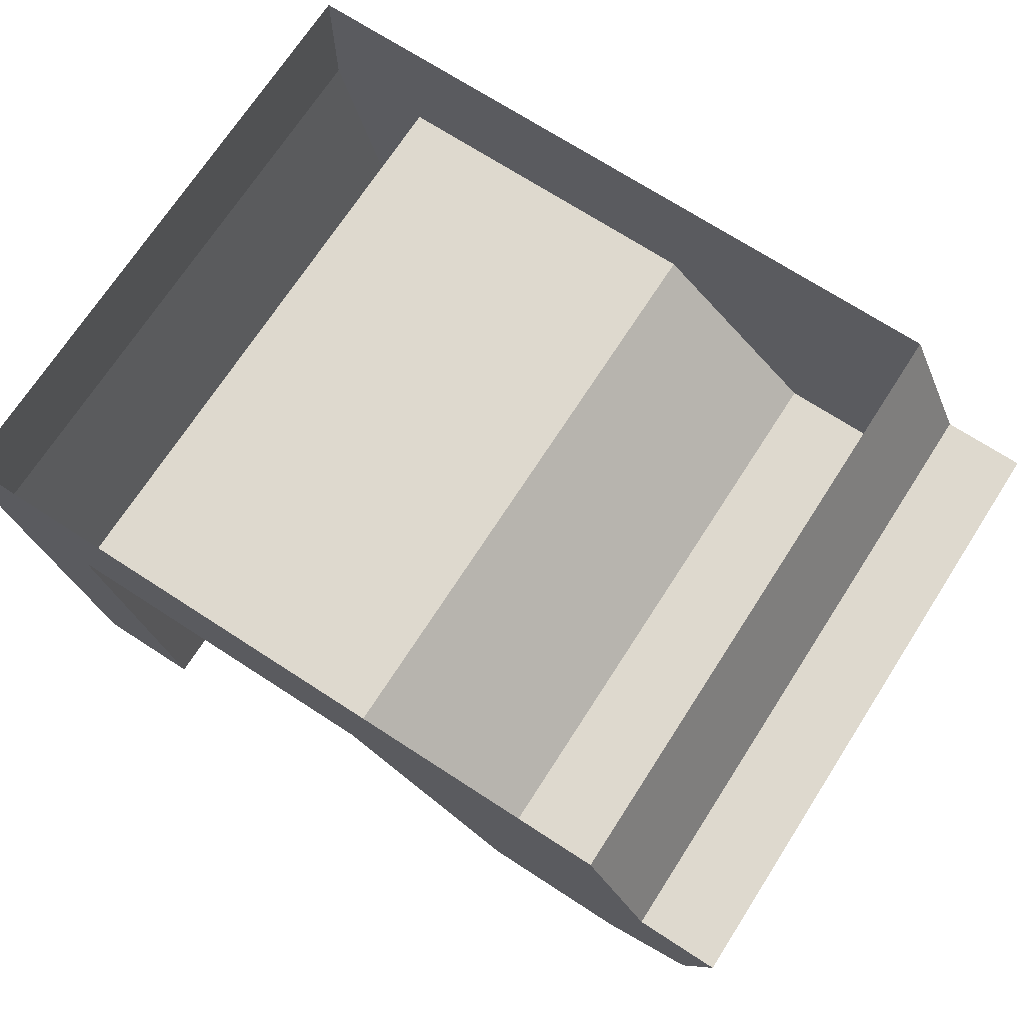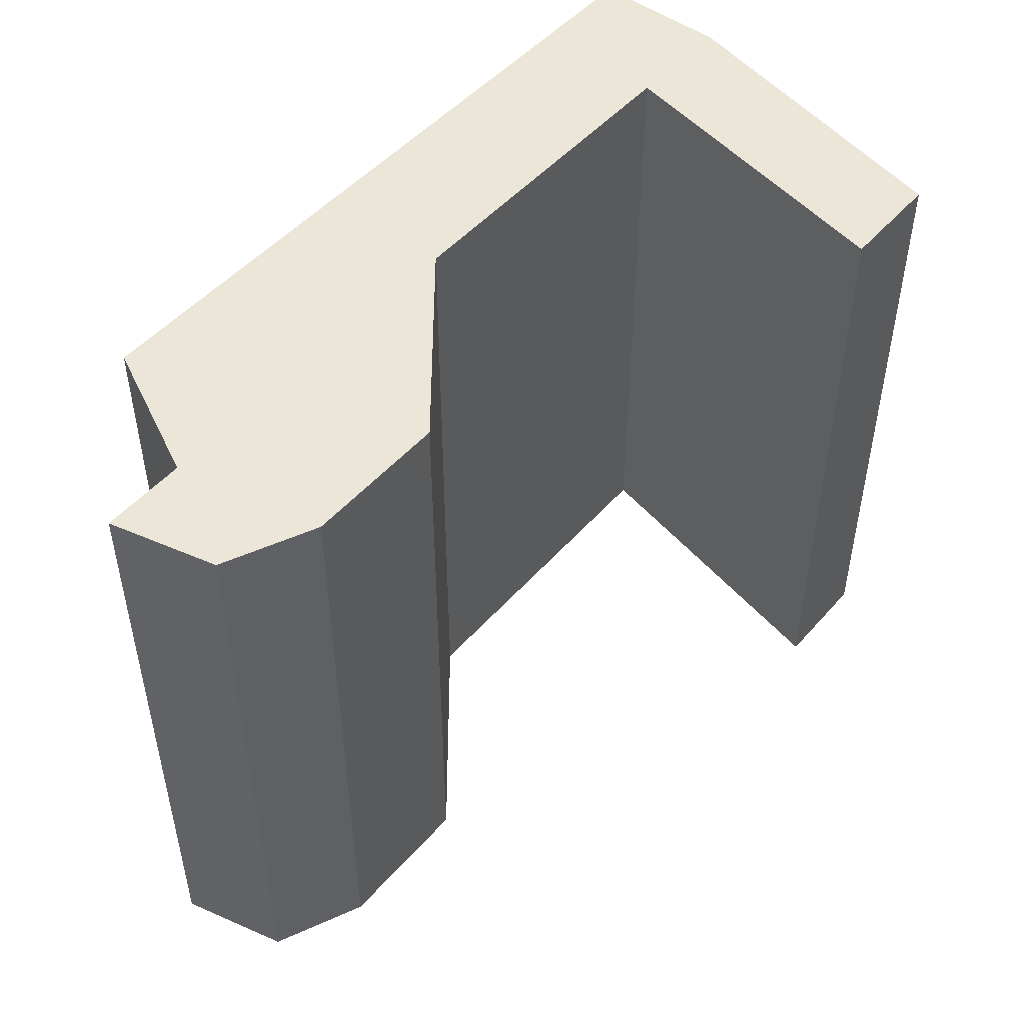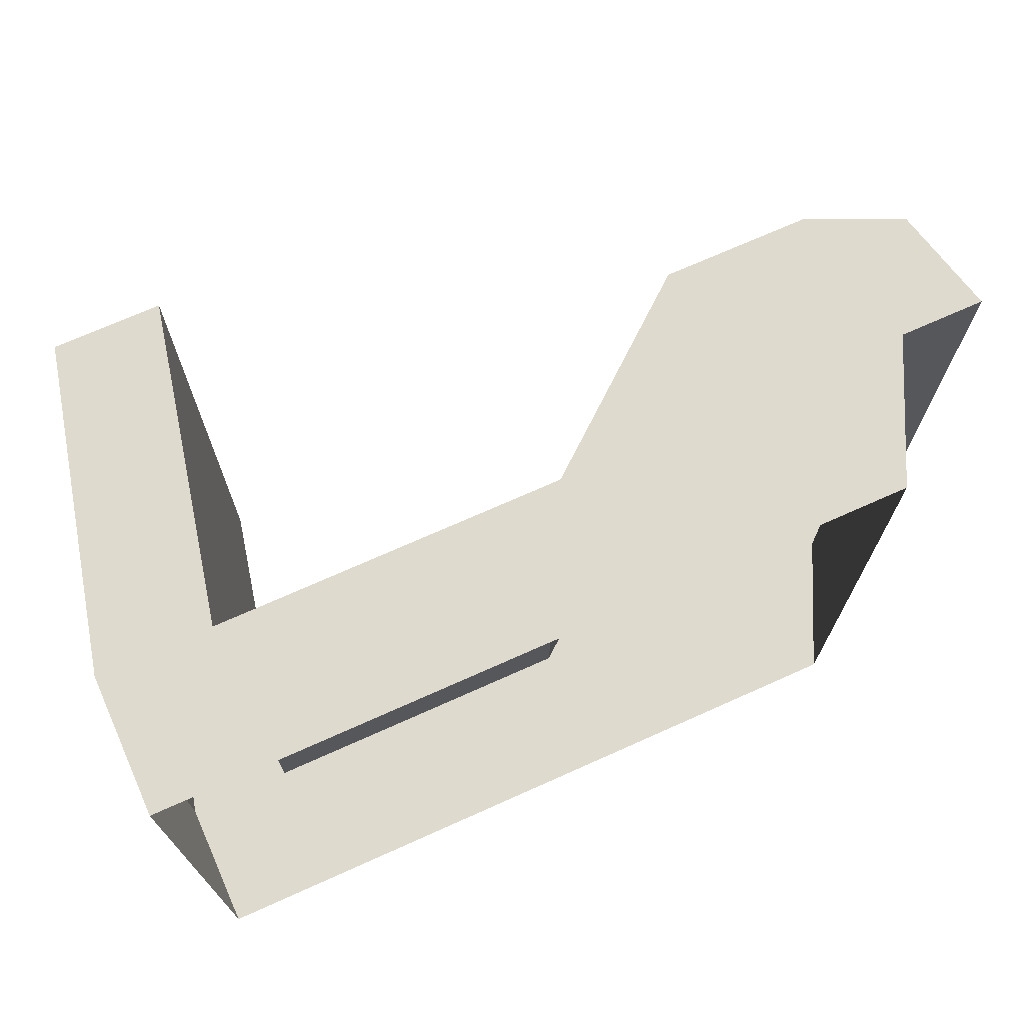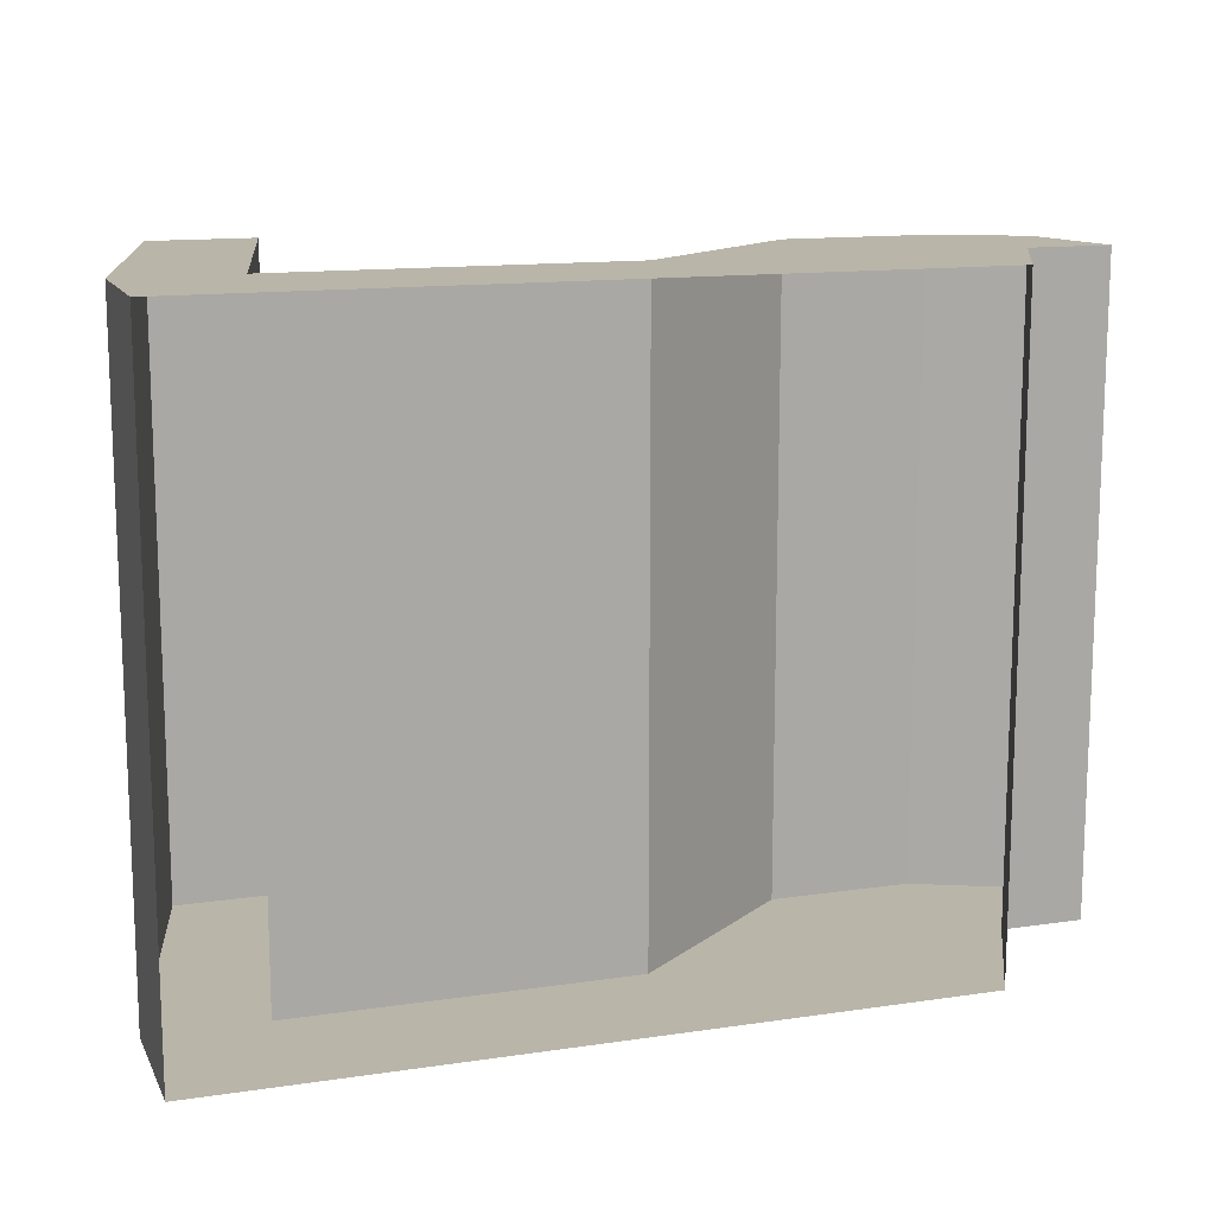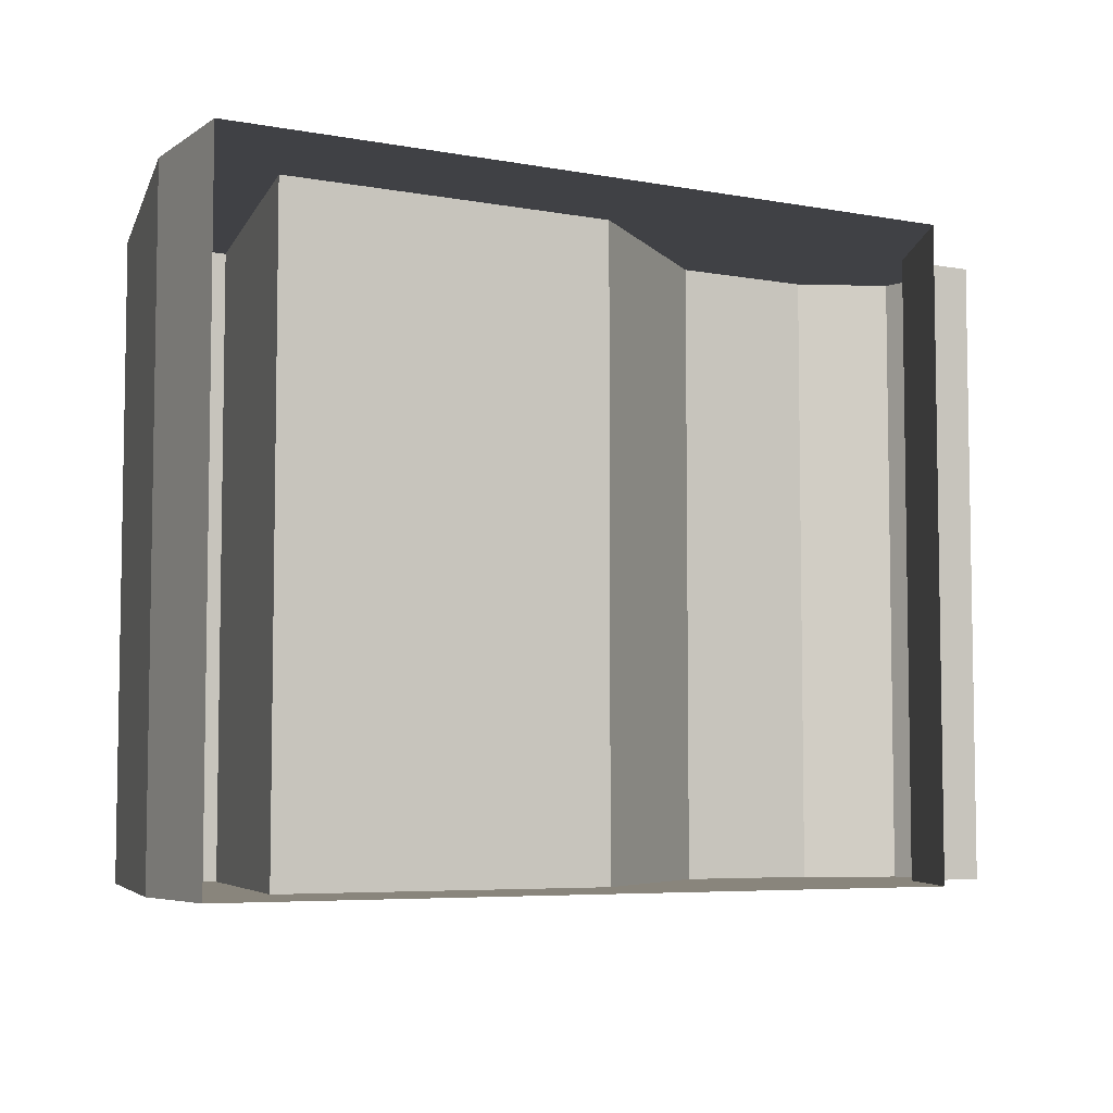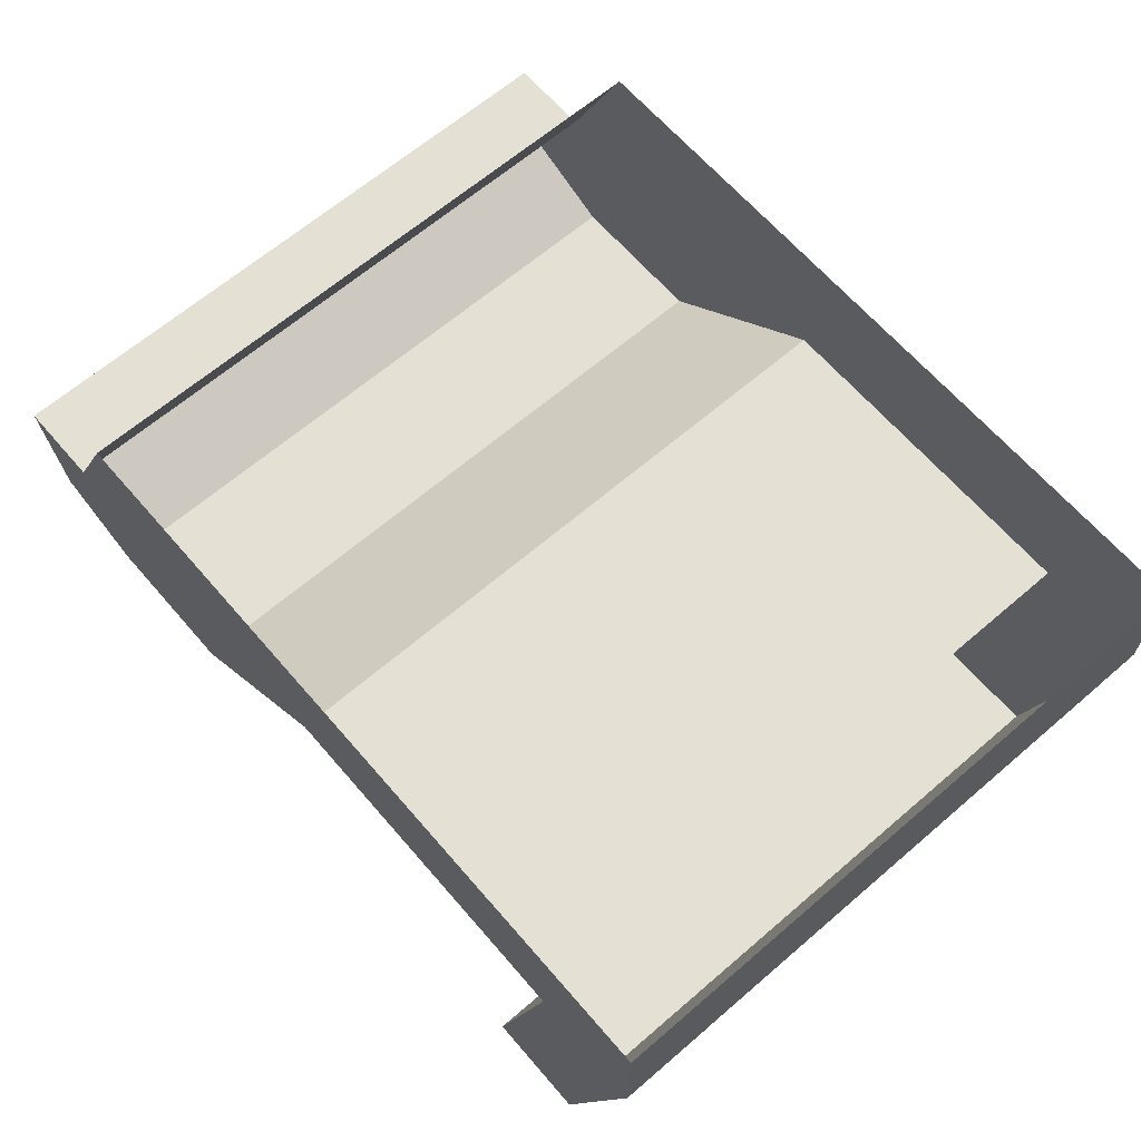
<metadata>
{"format":"obj","ext":"obj","renderer":"f3d","projection":"perspective","resolution":1024,"background":"white","views":[{"elev":71.5,"azim":32.9,"up":"+Z"},{"elev":49.1,"azim":129.2,"up":"+Y"},{"elev":71.3,"azim":-24.1,"up":"+Y"},{"elev":13.4,"azim":-18.5,"up":"+Y"},{"elev":-5.9,"azim":-29.0,"up":"+Y"},{"elev":65.2,"azim":-130.8,"up":"+Z"}]}
</metadata>
<code>
g mag_release_LOD0
v -0.0002004 0.002636 -0.001251
v -0.0002004 -0.002636 -0.001251
v 0.0009903 -0.002636 -0.001251
v 0.0009903 0.002636 -0.001251
v 0.00172 -0.002636 -0.0009191
v 0.001927 -0.002636 -4.998e-05
v 0.001928 0.002636 -4.998e-05
v 0.00172 0.002636 -0.0009191
v -0.005429 0.002636 -4.998e-05
v -0.005429 -0.002636 -4.998e-05
v -0.00479 -0.002636 -0.002632
v -0.00479 0.002636 -0.002632
v -0.0002004 0.002636 -0.001251
v 0.0009903 0.002636 -0.001251
v 0.001236 0.002636 -4.998e-05
v -0.001674 0.002636 -4.998e-05
v 0.0006875 0.002636 0.001077
v -0.005429 0.002636 0.001077
v -0.0045 0.002636 -4.998e-05
v -0.005429 0.002636 -4.998e-05
v -0.00479 0.002636 -0.002632
v -0.003928 0.002636 -0.002632
v 0.001928 0.002636 -4.998e-05
v 0.00172 0.002636 -0.0009191
v -0.003928 0.002636 -0.002632
v -0.00479 0.002636 -0.002632
v -0.00479 -0.002636 -0.002632
v -0.003928 -0.002636 -0.002632
v 0.001236 0.002636 -4.998e-05
v 0.001236 -0.002636 -4.998e-05
v 0.0006875 -0.002636 0.001077
v 0.0006875 0.002636 0.001077
v -0.005429 -0.002636 -4.998e-05
v -0.005429 0.002636 -4.998e-05
v -0.005429 0.002636 0.001077
v -0.005429 -0.002636 0.001077
v 0.00172 0.002636 -0.0009191
v 0.0009903 0.002636 -0.001251
v 0.0009903 -0.002636 -0.001251
v 0.00172 -0.002636 -0.0009191
v 0.001928 0.002636 -4.998e-05
v 0.001927 -0.002636 -4.998e-05
v 0.001236 -0.002636 -4.998e-05
v 0.001236 0.002636 -4.998e-05
v -0.0045 0.002636 -4.998e-05
v -0.003928 0.002636 -0.002632
v -0.003928 -0.002636 -0.002632
v -0.0045 -0.002636 -4.998e-05
v -0.0002004 -0.002636 -0.001251
v -0.0002004 0.002636 -0.001251
v -0.001674 0.002636 -4.998e-05
v -0.001674 -0.002636 -4.998e-05
v -0.001674 0.002636 -4.998e-05
v -0.0045 0.002636 -4.998e-05
v -0.0045 -0.002636 -4.998e-05
v -0.001674 -0.002636 -4.998e-05
v -0.0002004 -0.002636 -0.001251
v -0.001674 -0.002636 -4.998e-05
v 0.001236 -0.002636 -4.998e-05
v 0.0009903 -0.002636 -0.001251
v 0.0006875 -0.002636 0.001077
v -0.005429 -0.002636 0.001077
v -0.0045 -0.002636 -4.998e-05
v -0.005429 -0.002636 -4.998e-05
v -0.00479 -0.002636 -0.002632
v -0.003928 -0.002636 -0.002632
v 0.001927 -0.002636 -4.998e-05
v 0.00172 -0.002636 -0.0009191
g mag_release_LOD0_0
f 3 2 1
f 4 3 1
f 7 6 5
f 8 7 5
f 11 10 9
f 12 11 9
f 15 14 13
f 16 15 13
f 17 15 16
f 17 16 18
f 16 19 18
f 20 18 19
f 20 19 21
f 19 22 21
f 15 23 14
f 23 24 14
f 27 26 25
f 28 27 25
f 31 30 29
f 32 31 29
f 35 34 33
f 36 35 33
f 39 38 37
f 40 39 37
f 43 42 41
f 44 43 41
f 47 46 45
f 48 47 45
f 51 50 49
f 52 51 49
f 55 54 53
f 56 55 53
f 59 58 57
f 60 59 57
f 59 61 58
f 58 61 62
f 63 58 62
f 62 64 63
f 63 64 65
f 66 63 65
f 67 59 60
f 68 67 60

</code>
